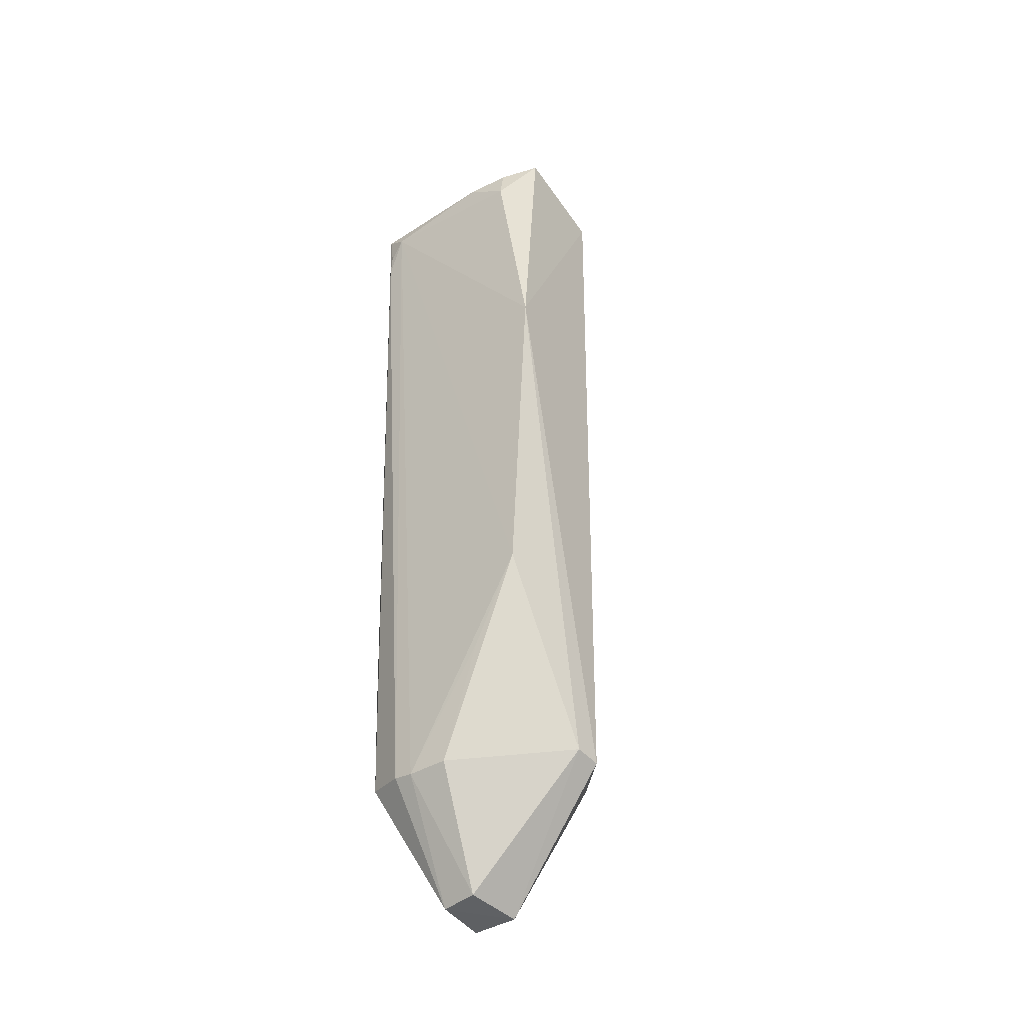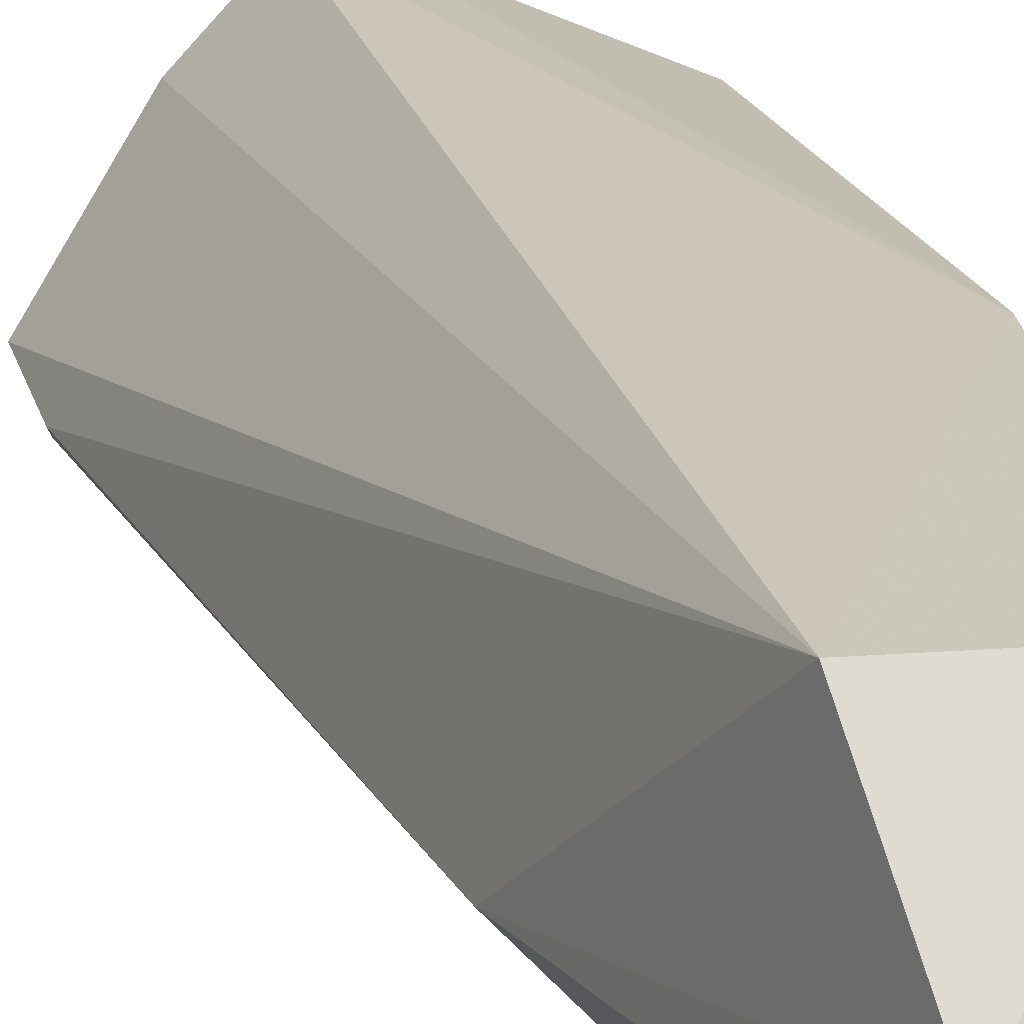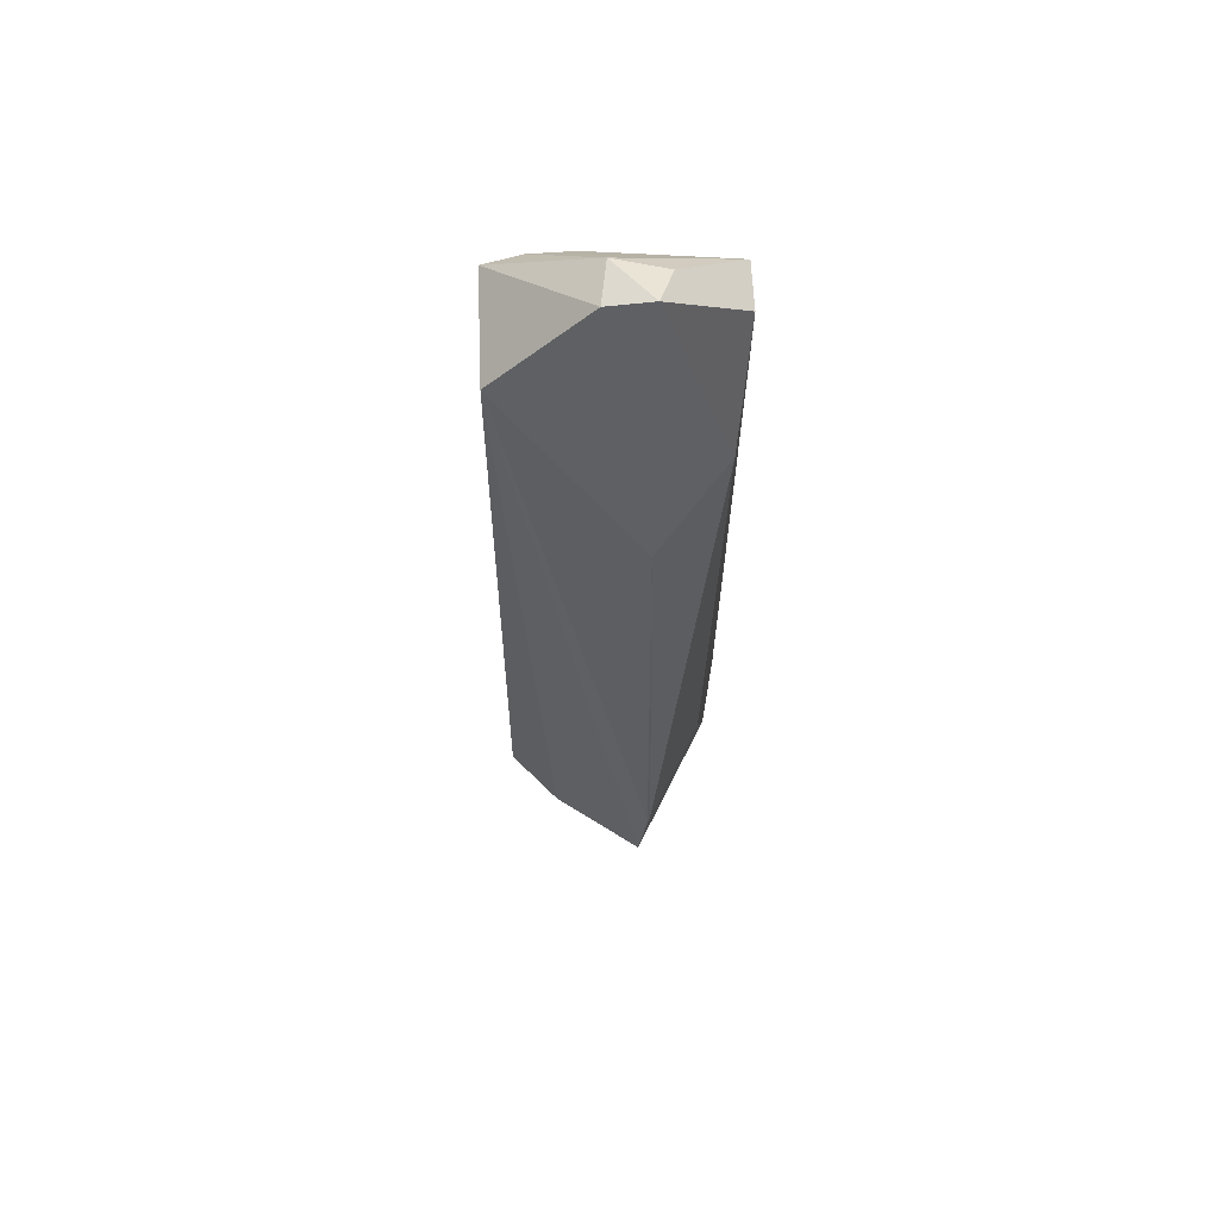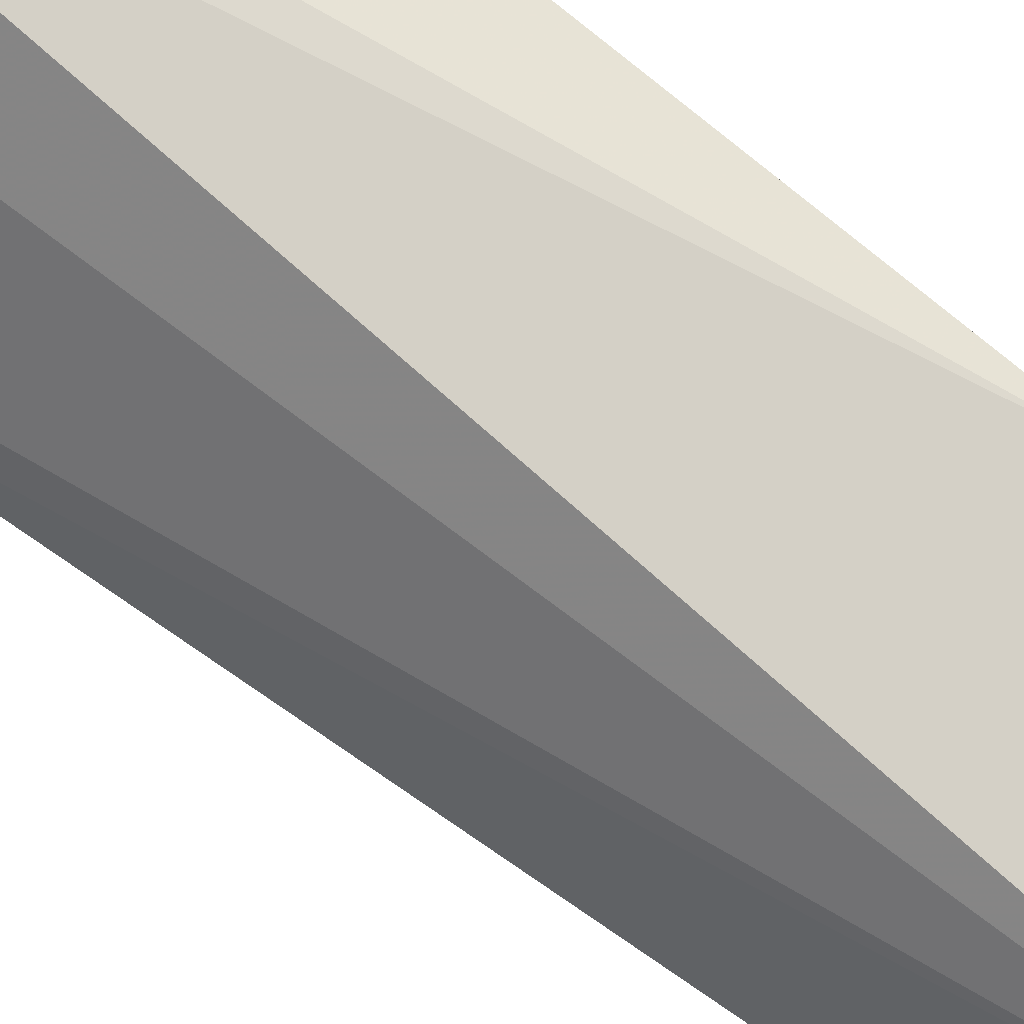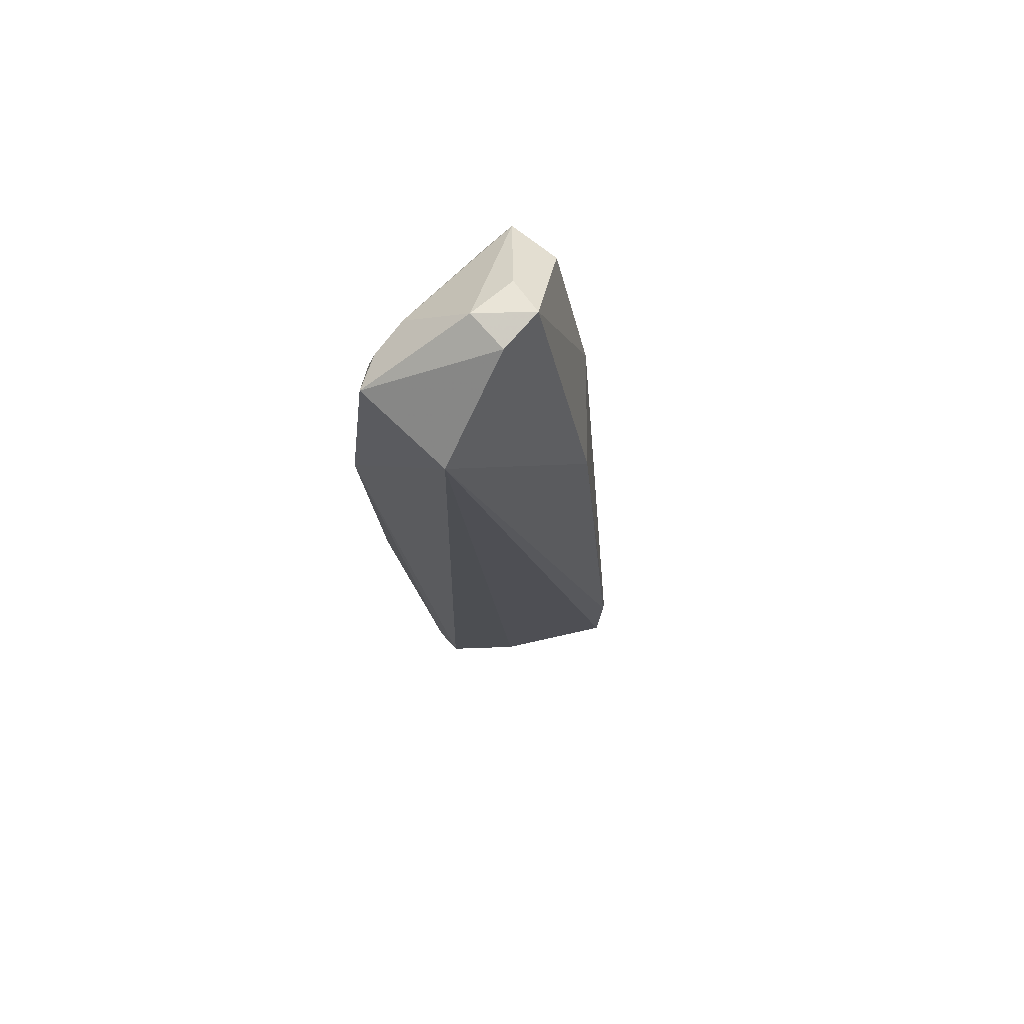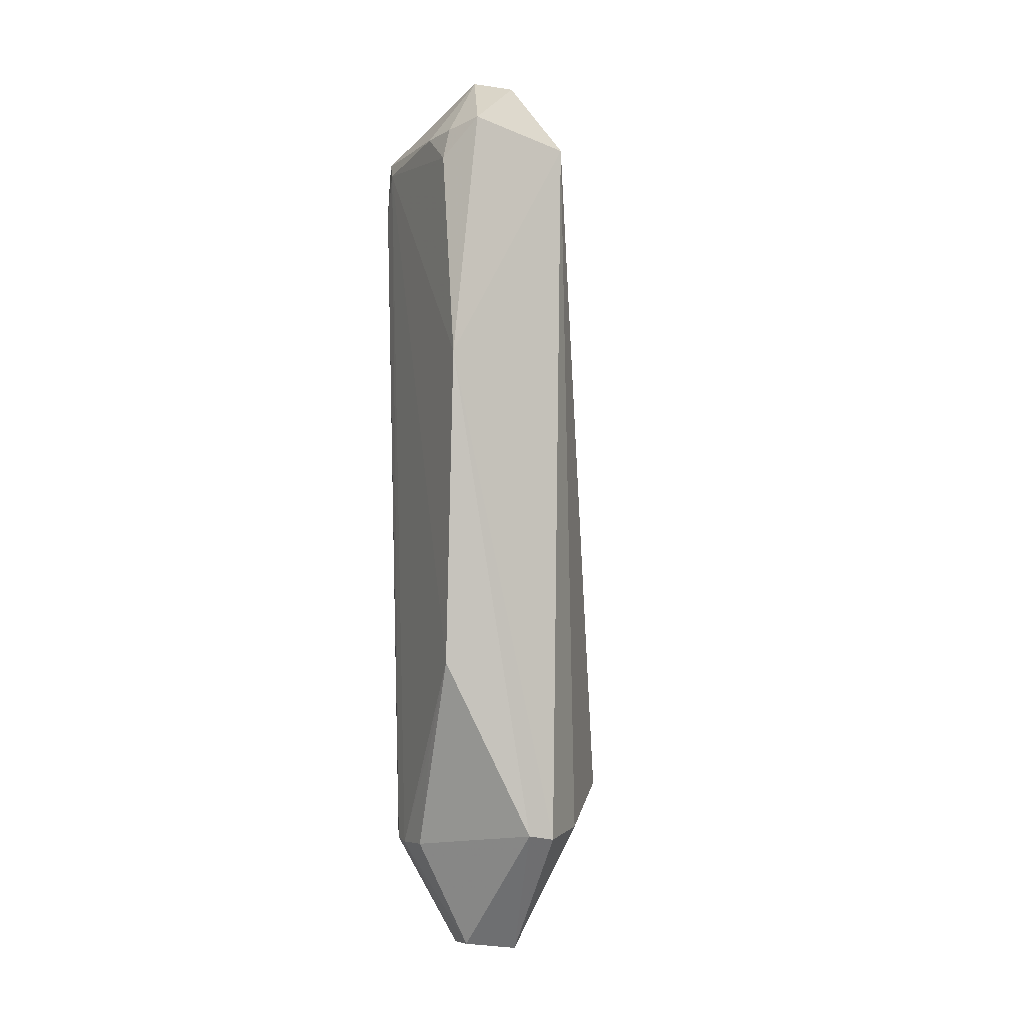
<metadata>
{"format":"obj","ext":"obj","renderer":"f3d","projection":"perspective","resolution":1024,"background":"white","views":[{"elev":-36.2,"azim":-51.5,"up":"+Y"},{"elev":20.5,"azim":165.9,"up":"+Z"},{"elev":62.4,"azim":91.5,"up":"+Y"},{"elev":75.1,"azim":130.7,"up":"+Z"},{"elev":72.6,"azim":43.9,"up":"+Y"},{"elev":-2.6,"azim":-24.3,"up":"+Y"}]}
</metadata>
<code>
v -0.08495 0.1009 0.05429
v -0.0586 -0.0737 0.02096
v -0.07105 0.06061 0.01997
v -0.1144 0.1053 0.001947
v -0.1177 -0.03687 0.05291
v -0.08788 0.07354 0.003352
v -0.05897 -0.05531 0.01883
v -0.08813 -0.08402 0.05562
v -0.1101 0.1072 0.05572
v -0.1129 -0.08567 0.005483
v -0.08906 0.1255 0.02003
v -0.05926 -0.05388 0.01822
v -0.07556 -0.08272 0.04307
v -0.1165 0.09733 0.04748
v -0.1176 0.04421 0.05741
v -0.1166 -0.08668 0.01551
v -0.105 -0.05746 0.002496
v -0.08904 0.1234 0.03093
v -0.101 0.1064 0.0011
v -0.1 0.1239 0.03005
v -0.08772 -0.1176 0.01774
v -0.116 0.1047 0.03631
v -0.09482 -0.08285 0.05531
v -0.1161 0.09 0.003901
v -0.1108 -0.0573 0.00253
v -0.08768 -0.05911 0.006147
v -0.09934 0.1215 0.01723
v -0.08754 -0.1172 0.0295
v -0.1007 -0.1162 0.01883
v -0.1145 0.1052 0.04687
v -0.1162 -0.08667 0.03063
v -0.1164 0.1008 0.008208
v -0.1004 -0.08495 0.003976
v -0.1013 -0.1152 0.02794
v -0.1168 -0.08728 0.02066
v -0.1159 0.09611 0.004283
v -0.1172 -0.05842 0.04104
f 7 1 2
f 7 3 1
f 11 3 6
f 12 6 3
f 12 3 7
f 12 7 2
f 13 2 1
f 13 1 8
f 15 8 1
f 15 1 9
f 15 9 14
f 18 1 3
f 18 3 11
f 18 9 1
f 19 11 6
f 19 6 17
f 20 18 11
f 20 9 18
f 22 20 4
f 23 15 5
f 23 8 15
f 24 10 16
f 25 19 17
f 25 4 19
f 25 24 4
f 25 10 24
f 26 6 12
f 26 12 2
f 27 19 4
f 27 11 19
f 27 20 11
f 27 4 20
f 28 21 2
f 28 2 13
f 28 13 8
f 28 8 23
f 29 16 10
f 29 10 21
f 29 21 28
f 30 22 14
f 30 14 9
f 30 9 20
f 30 20 22
f 31 23 5
f 32 22 4
f 32 14 22
f 32 15 14
f 32 5 15
f 32 24 16
f 33 25 17
f 33 10 25
f 33 17 6
f 33 6 26
f 33 21 10
f 33 26 2
f 33 2 21
f 34 29 28
f 34 28 23
f 34 23 31
f 35 34 31
f 35 16 29
f 35 29 34
f 35 32 16
f 35 5 32
f 36 32 4
f 36 4 24
f 36 24 32
f 37 35 31
f 37 31 5
f 37 5 35

</code>
